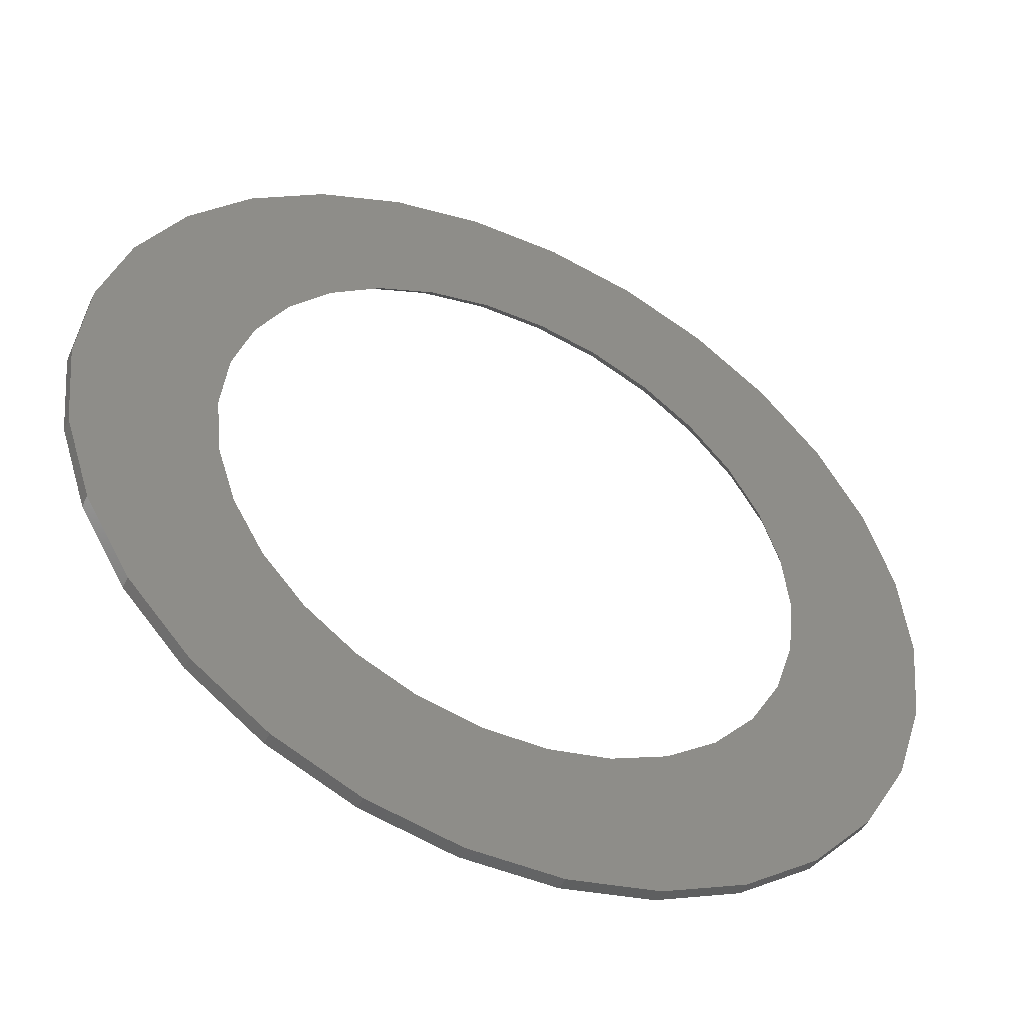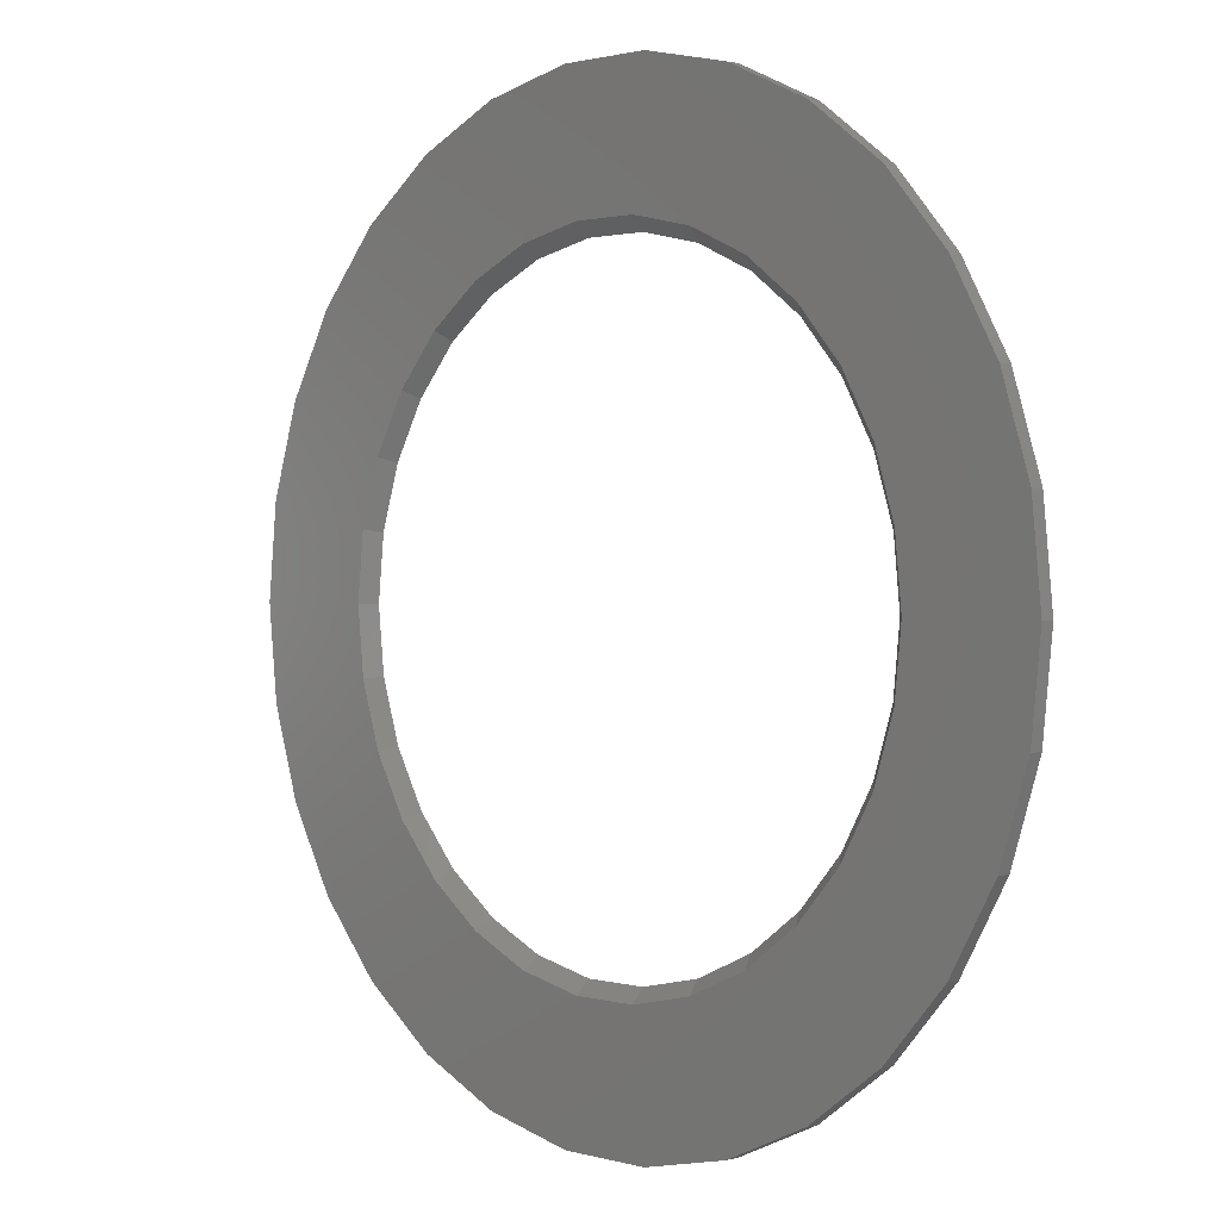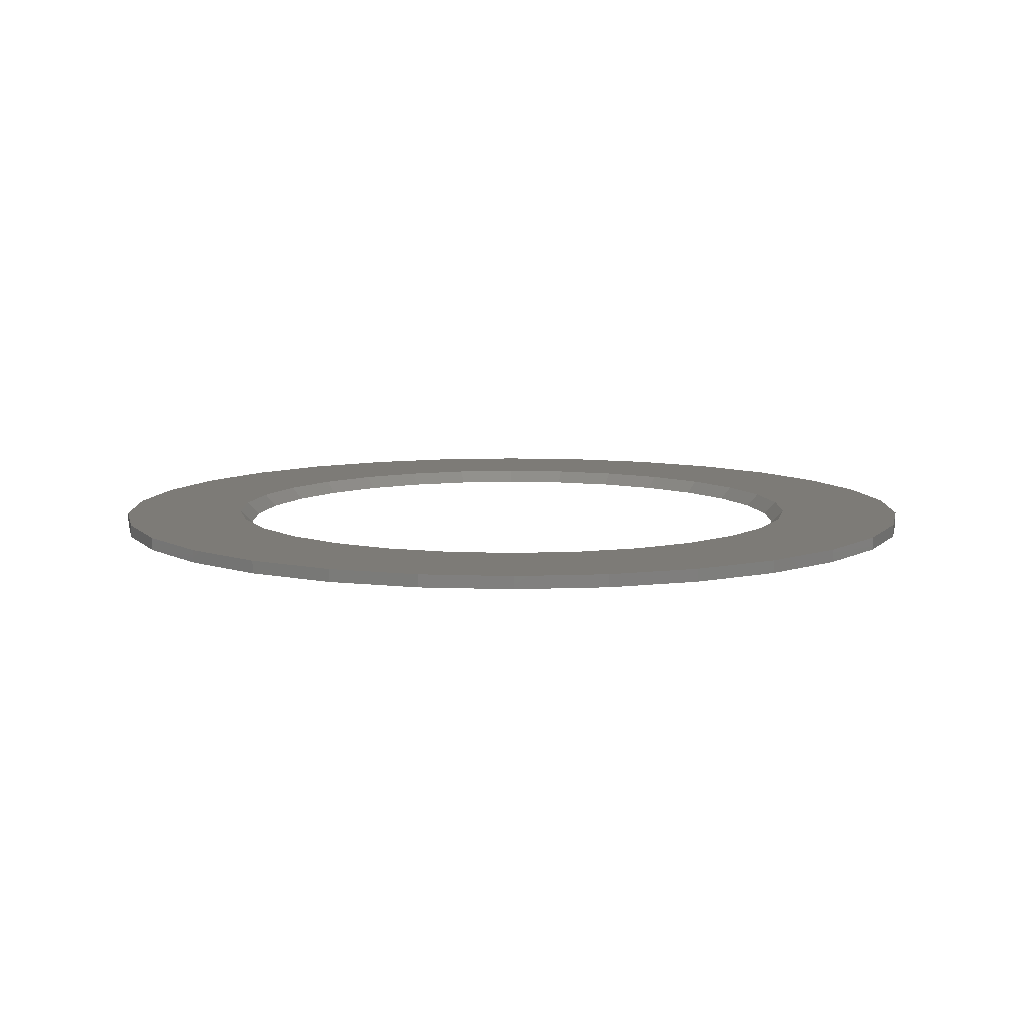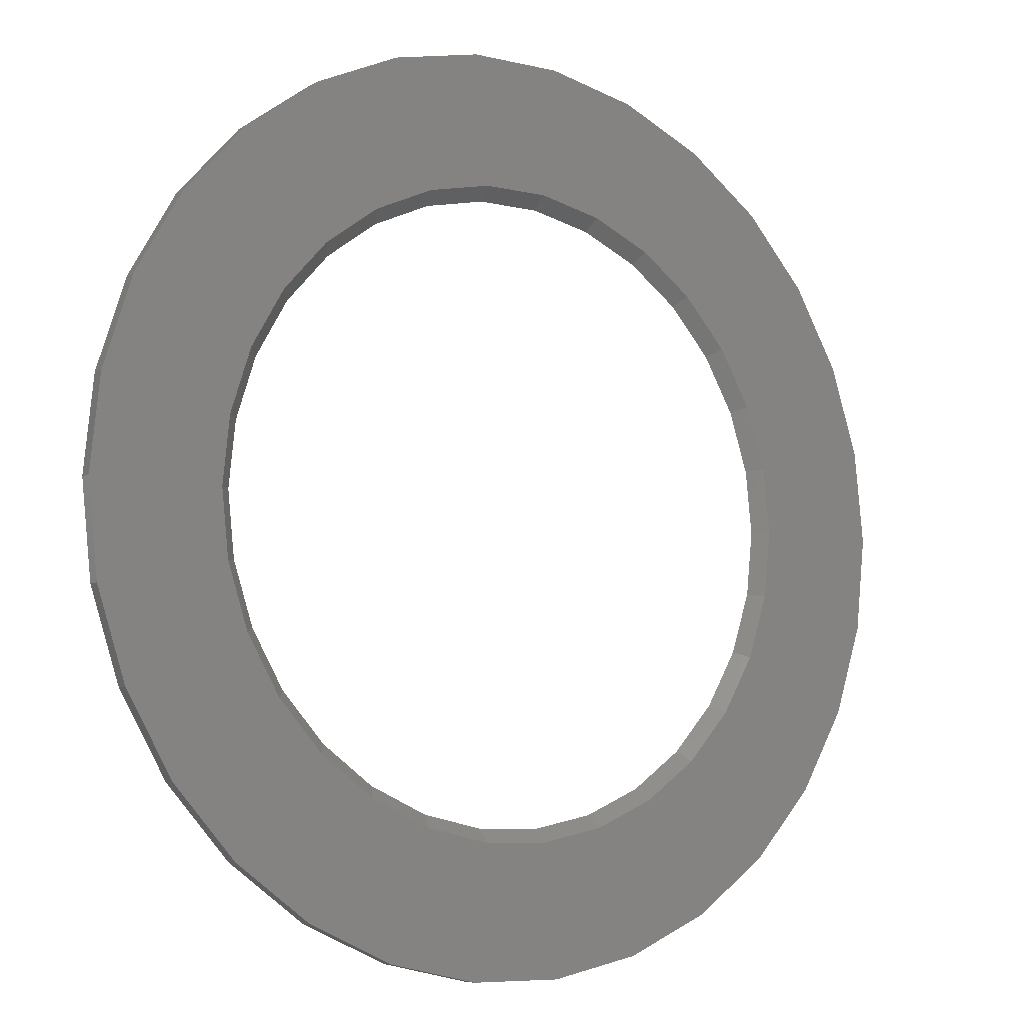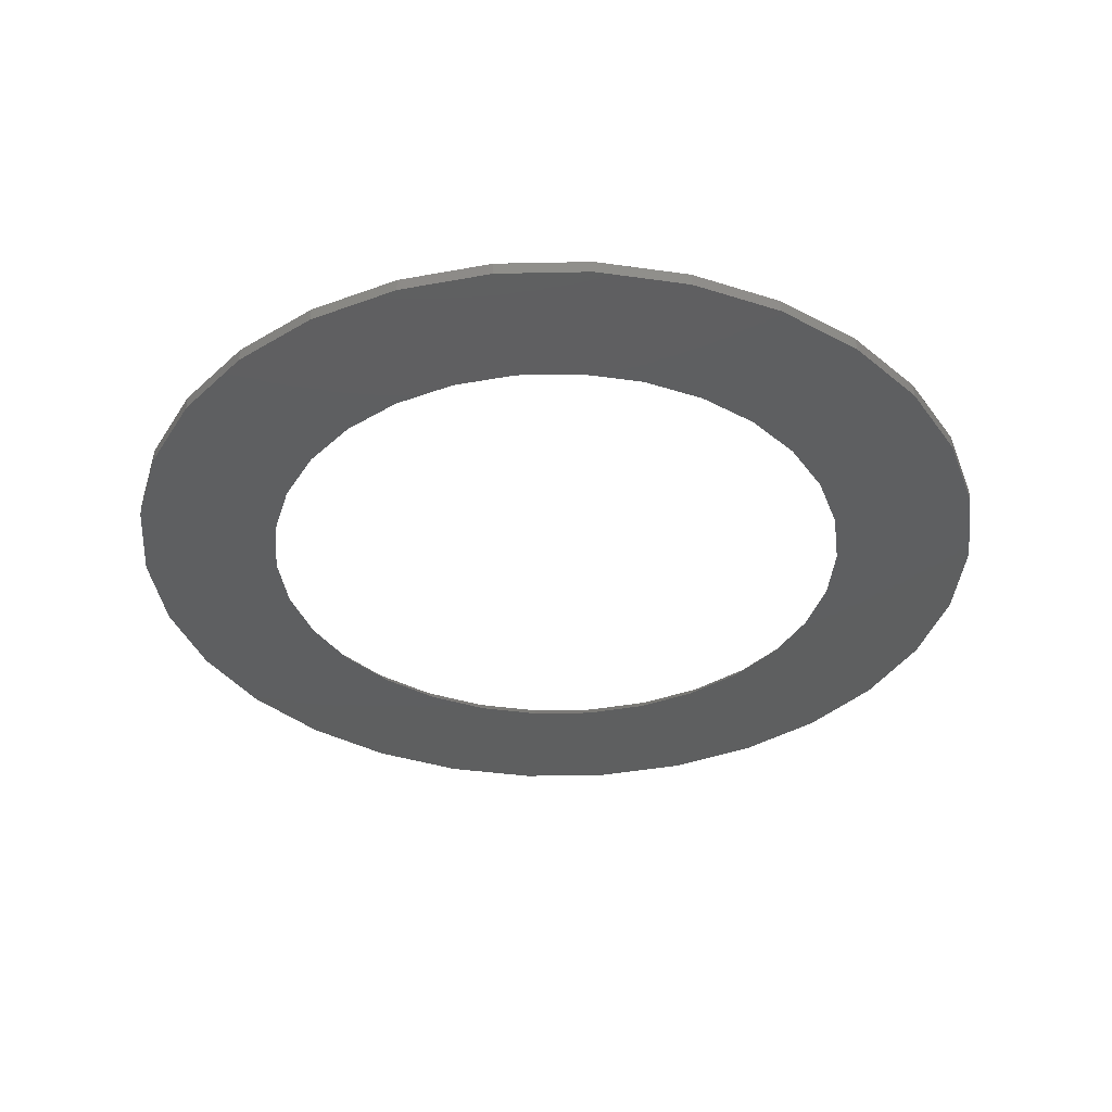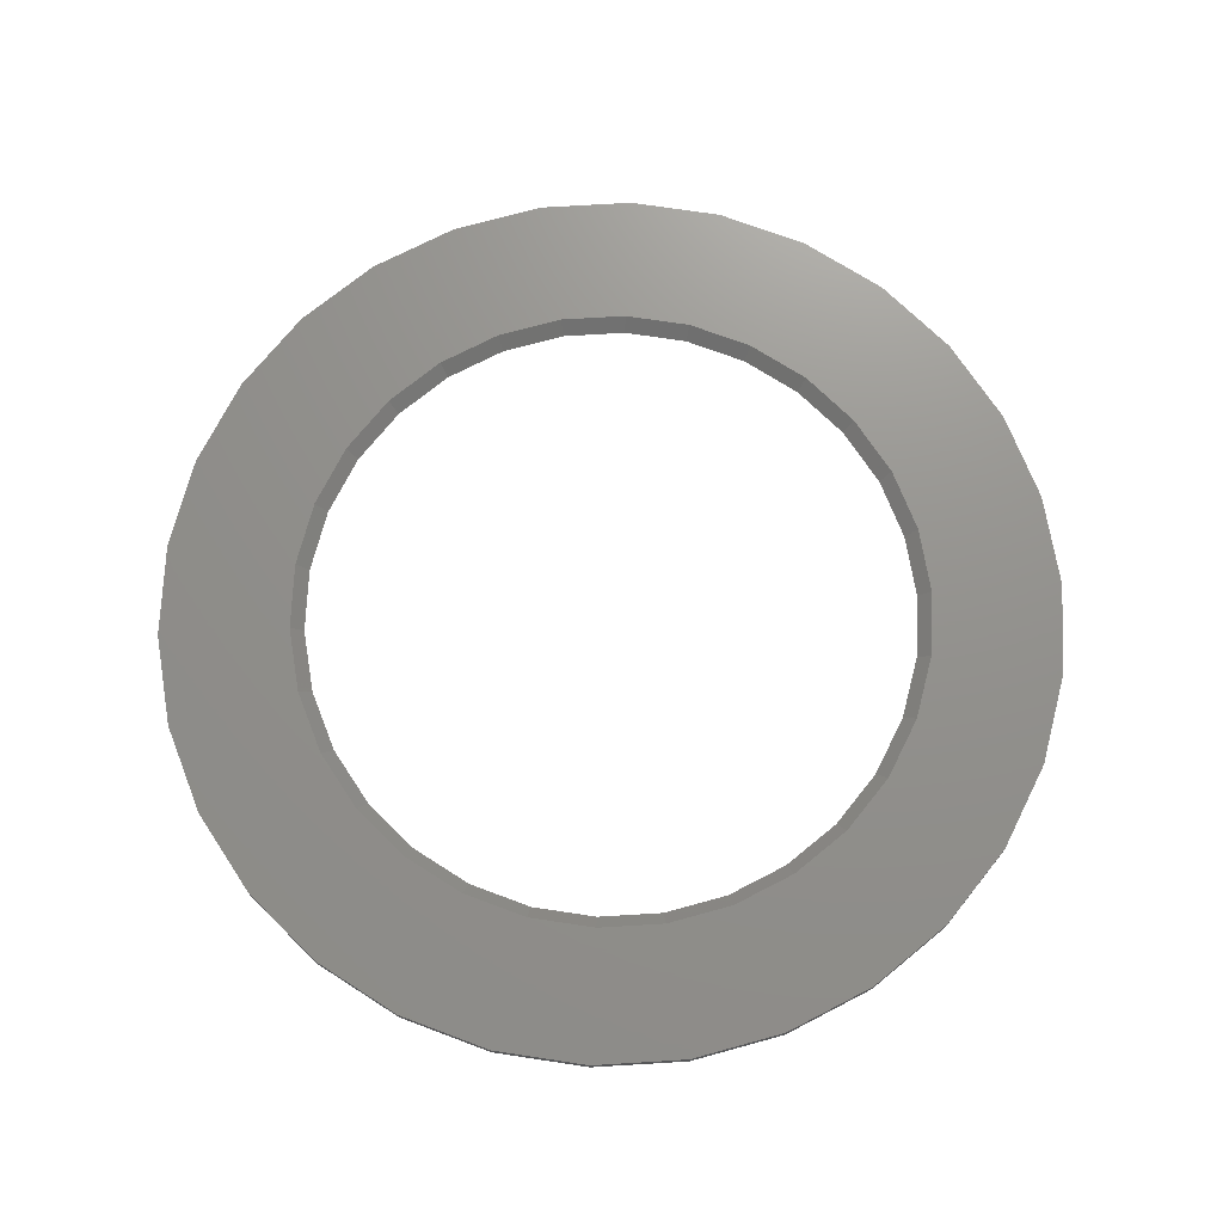
<metadata>
{"format":"stl","ext":"stl","renderer":"f3d","projection":"perspective","resolution":1024,"background":"white","views":[{"elev":-48.2,"azim":154.6,"up":"+Y"},{"elev":1.3,"azim":46.7,"up":"+Y"},{"elev":8.8,"azim":161.8,"up":"+Z"},{"elev":-7.2,"azim":-34.5,"up":"+Y"},{"elev":-37.1,"azim":61.5,"up":"+Z"},{"elev":71.9,"azim":68.6,"up":"+Z"}]}
</metadata>
<code>
# stl→obj: 176 verts, 352 faces
v 0.345 0 0.32
v 0.3375 0.07173 0.31
v 0.3375 0.07173 0.32
v 0.345 0 0.31
v -0.345 0 0.31
v -0.3375 0.07173 0.32
v -0.3375 0.07173 0.31
v -0.345 0 0.32
v 0.03606 0.3431 0.31
v -0.03606 0.3431 0.32
v 0.03606 0.3431 0.32
v -0.03606 0.3431 0.31
v -0.03606 -0.3431 0.31
v 0.03606 -0.3431 0.32
v -0.03606 -0.3431 0.32
v 0.03606 -0.3431 0.31
v 0.2791 0.2028 0.32
v 0.2308 0.2564 0.31
v 0.2308 0.2564 0.32
v 0.2791 0.2028 0.31
v -0.1725 0.2988 0.31
v -0.2308 0.2564 0.32
v -0.1725 0.2988 0.32
v -0.2308 0.2564 0.31
v -0.1066 0.3281 0.31
v -0.1066 0.3281 0.32
v 0.3152 0.1403 0.32
v 0.3152 0.1403 0.31
v 0.1725 0.2988 0.31
v 0.1066 0.3281 0.32
v 0.1725 0.2988 0.32
v 0.1066 0.3281 0.31
v -0.3152 0.1403 0.31
v -0.2791 0.2028 0.32
v -0.2791 0.2028 0.31
v -0.3152 0.1403 0.32
v 0.242 0.02807 0.32
v 0.2325 0.07281 0.32
v 0.245 0 0.32
v 0.2123 0.1196 0.32
v 0.242 -0.02807 0.32
v 0.2396 -0.05094 0.32
v 0.3375 -0.07173 0.32
v 0.2396 0.05094 0.32
v 0.1793 0.165 0.32
v 0.2238 0.09965 0.32
v 0.1982 0.144 0.32
v 0.1411 0.1987 0.32
v 0.1639 0.1821 0.32
v 0.1225 0.2122 0.32
v 0.1015 0.2215 0.32
v 0.07571 0.233 0.32
v 0.05322 0.2378 0.32
v 0.02561 0.2437 0.32
v -0.02561 0.2437 0.32
v -0.05322 0.2378 0.32
v -0.07571 0.233 0.32
v -0.1015 0.2215 0.32
v -0.1225 0.2122 0.32
v -0.1411 0.1987 0.32
v -0.1639 0.1821 0.32
v -0.1793 0.165 0.32
v -0.1982 0.144 0.32
v -0.2123 0.1196 0.32
v -0.2238 0.09965 0.32
v -0.2325 0.07281 0.32
v -0.2396 0.05094 0.32
v 0.2325 -0.07281 0.32
v 0.3152 -0.1403 0.32
v 0.2238 -0.09965 0.32
v 0.2123 -0.1196 0.32
v 0.2791 -0.2028 0.32
v 0.1982 -0.144 0.32
v 0.1793 -0.165 0.32
v 0.2308 -0.2564 0.32
v 0.1639 -0.1821 0.32
v 0.1411 -0.1987 0.32
v 0.1725 -0.2988 0.32
v 0.1225 -0.2122 0.32
v 0.1015 -0.2215 0.32
v 0.1066 -0.3281 0.32
v 0.07571 -0.233 0.32
v 0.05322 -0.2378 0.32
v 0.02561 -0.2437 0.32
v -0.02561 -0.2437 0.32
v -0.05322 -0.2378 0.32
v -0.1066 -0.3281 0.32
v -0.07571 -0.233 0.32
v -0.1015 -0.2215 0.32
v -0.1725 -0.2988 0.32
v -0.1225 -0.2122 0.32
v -0.1411 -0.1987 0.32
v -0.2308 -0.2564 0.32
v -0.1639 -0.1821 0.32
v -0.1793 -0.165 0.32
v -0.2791 -0.2028 0.32
v -0.1982 -0.144 0.32
v -0.2123 -0.1196 0.32
v -0.3152 -0.1403 0.32
v -0.2238 -0.09965 0.32
v -0.2325 -0.07281 0.32
v -0.3375 -0.07173 0.32
v -0.2396 -0.05094 0.32
v -0.242 -0.02807 0.32
v -0.245 0 0.32
v -0.242 0.02807 0.32
v 0.3375 -0.07173 0.31
v 0.2311 -0.03742 0.31
v 0.2263 -0.05979 0.31
v 0.3152 -0.1403 0.31
v 0.235 0 0.31
v 0.2089 -0.1055 0.31
v 0.2791 -0.2028 0.31
v 0.2311 0.03742 0.31
v 0.2299 0.04886 0.31
v 0.1649 -0.1661 0.31
v 0.2308 -0.2564 0.31
v 0.2299 -0.04886 0.31
v 0.2147 -0.09558 0.31
v 0.1901 -0.1381 0.31
v 0.1268 -0.1968 0.31
v 0.1725 -0.2988 0.31
v 0.1572 -0.1746 0.31
v 0.1175 -0.2035 0.31
v 0.107 -0.2082 0.31
v 0.1066 -0.3281 0.31
v 0.07262 -0.2235 0.31
v 0.06137 -0.2259 0.31
v 0.02456 -0.2337 0.31
v -0.02456 -0.2337 0.31
v -0.06137 -0.2259 0.31
v -0.1066 -0.3281 0.31
v -0.07262 -0.2235 0.31
v -0.107 -0.2082 0.31
v -0.1725 -0.2988 0.31
v -0.1175 -0.2035 0.31
v -0.1268 -0.1968 0.31
v -0.2308 -0.2564 0.31
v -0.1572 -0.1746 0.31
v -0.1649 -0.1661 0.31
v -0.2791 -0.2028 0.31
v -0.1901 -0.1381 0.31
v -0.2089 -0.1055 0.31
v -0.3152 -0.1403 0.31
v -0.2147 -0.09558 0.31
v -0.2263 -0.05979 0.31
v -0.3375 -0.07173 0.31
v -0.2299 -0.04886 0.31
v 0.2263 0.05979 0.31
v 0.2147 0.09558 0.31
v 0.2089 0.1055 0.31
v 0.1901 0.1381 0.31
v 0.1649 0.1661 0.31
v 0.1572 0.1746 0.31
v 0.1268 0.1968 0.31
v 0.1175 0.2035 0.31
v 0.107 0.2082 0.31
v 0.07262 0.2235 0.31
v 0.06137 0.2259 0.31
v 0.02456 0.2337 0.31
v -0.02456 0.2337 0.31
v -0.06137 0.2259 0.31
v -0.07262 0.2235 0.31
v -0.107 0.2082 0.31
v -0.1175 0.2035 0.31
v -0.1268 0.1968 0.31
v -0.1572 0.1746 0.31
v -0.1649 0.1661 0.31
v -0.1901 0.1381 0.31
v -0.2089 0.1055 0.31
v -0.2147 0.09558 0.31
v -0.2263 0.05979 0.31
v -0.2299 0.04886 0.31
v -0.2311 0.03742 0.31
v -0.235 0 0.31
v -0.2311 -0.03742 0.31
f 1 2 3
f 2 1 4
f 5 6 7
f 6 5 8
f 9 10 11
f 10 9 12
f 13 14 15
f 14 13 16
f 17 18 19
f 18 17 20
f 21 22 23
f 22 21 24
f 25 23 26
f 23 25 21
f 27 20 17
f 20 27 28
f 3 28 27
f 28 3 2
f 29 30 31
f 30 29 32
f 32 11 30
f 11 32 9
f 18 31 19
f 31 18 29
f 33 34 35
f 34 33 36
f 35 22 24
f 22 35 34
f 7 36 33
f 36 7 6
f 37 1 3
f 38 3 27
f 1 37 39
f 40 27 17
f 41 1 39
f 42 43 41
f 1 41 43
f 3 44 37
f 3 38 44
f 45 17 19
f 27 46 38
f 27 40 46
f 17 47 40
f 17 45 47
f 48 19 31
f 19 49 45
f 19 48 49
f 31 50 48
f 51 31 30
f 31 51 50
f 30 52 51
f 30 53 52
f 11 53 30
f 11 54 53
f 11 55 54
f 10 55 11
f 10 56 55
f 26 56 10
f 56 26 57
f 57 26 58
f 23 58 26
f 58 23 59
f 59 23 60
f 22 60 23
f 60 22 61
f 61 22 62
f 34 62 22
f 62 34 63
f 63 34 64
f 36 64 34
f 64 36 65
f 65 36 66
f 6 66 36
f 66 6 67
f 68 43 42
f 43 68 69
f 70 69 68
f 71 69 70
f 69 71 72
f 73 72 71
f 74 72 73
f 72 74 75
f 76 75 74
f 77 75 76
f 75 77 78
f 79 78 77
f 80 78 79
f 78 80 81
f 82 81 80
f 83 81 82
f 83 14 81
f 84 14 83
f 85 14 84
f 85 15 14
f 86 15 85
f 87 86 88
f 87 88 89
f 86 87 15
f 90 89 91
f 90 91 92
f 93 92 94
f 89 90 87
f 93 94 95
f 96 95 97
f 96 97 98
f 99 98 100
f 92 93 90
f 99 100 101
f 102 101 103
f 102 103 104
f 8 104 105
f 67 6 106
f 95 96 93
f 8 106 6
f 98 99 96
f 106 8 105
f 101 102 99
f 104 8 102
f 12 26 10
f 26 12 25
f 43 4 1
f 4 43 107
f 108 4 107
f 109 107 110
f 4 108 111
f 112 110 113
f 114 4 111
f 115 2 114
f 4 114 2
f 116 113 117
f 107 118 108
f 107 109 118
f 110 119 109
f 110 112 119
f 113 120 112
f 121 117 122
f 113 116 120
f 117 123 116
f 117 121 123
f 122 124 121
f 122 125 124
f 126 125 122
f 126 127 125
f 126 128 127
f 16 128 126
f 16 129 128
f 16 130 129
f 13 130 16
f 13 131 130
f 132 131 13
f 131 132 133
f 132 134 133
f 135 134 132
f 134 135 136
f 136 135 137
f 138 137 135
f 137 138 139
f 139 138 140
f 141 140 138
f 140 141 142
f 142 141 143
f 144 143 141
f 143 144 145
f 145 144 146
f 147 146 144
f 146 147 148
f 149 2 115
f 2 149 28
f 150 28 149
f 151 28 150
f 28 151 20
f 152 20 151
f 153 20 152
f 20 153 18
f 154 18 153
f 155 18 154
f 18 155 29
f 156 29 155
f 157 29 156
f 157 32 29
f 158 32 157
f 159 32 158
f 159 9 32
f 160 9 159
f 161 9 160
f 161 12 9
f 162 12 161
f 25 162 163
f 162 25 12
f 164 25 163
f 21 164 165
f 21 165 166
f 24 166 167
f 24 167 168
f 164 21 25
f 35 168 169
f 35 169 170
f 33 170 171
f 33 171 172
f 7 172 173
f 166 24 21
f 7 173 174
f 5 174 175
f 148 147 176
f 168 35 24
f 5 176 147
f 170 33 35
f 176 5 175
f 172 7 33
f 174 5 7
f 75 113 72
f 113 75 117
f 69 107 43
f 107 69 110
f 72 110 69
f 110 72 113
f 138 90 93
f 90 138 135
f 141 99 144
f 99 141 96
f 122 75 78
f 75 122 117
f 135 87 90
f 87 135 132
f 138 96 141
f 96 138 93
f 144 102 147
f 102 144 99
f 147 8 5
f 8 147 102
f 126 78 81
f 78 126 122
f 16 81 14
f 81 16 126
f 132 15 87
f 15 132 13
f 37 111 39
f 111 37 114
f 175 104 176
f 104 175 105
f 42 108 118
f 108 42 41
f 129 85 84
f 85 129 130
f 160 53 54
f 53 160 159
f 149 44 38
f 44 149 115
f 109 42 118
f 42 109 68
f 101 145 146
f 145 101 100
f 88 131 133
f 131 88 86
f 67 174 173
f 174 67 106
f 67 172 66
f 172 67 173
f 48 154 49
f 154 48 155
f 52 159 158
f 159 52 53
f 49 153 45
f 153 49 154
f 114 44 115
f 44 114 37
f 116 76 74
f 76 116 123
f 119 68 109
f 68 119 70
f 127 80 125
f 80 127 82
f 123 77 76
f 77 123 121
f 137 91 136
f 91 137 92
f 133 89 88
f 89 133 134
f 140 94 139
f 94 140 95
f 61 168 167
f 168 61 62
f 66 171 65
f 171 66 172
f 161 54 55
f 54 161 160
f 59 166 165
f 166 59 60
f 62 169 168
f 169 62 63
f 158 51 52
f 51 158 157
f 111 41 39
f 41 111 108
f 112 70 119
f 70 112 71
f 125 79 124
f 79 125 80
f 121 79 77
f 79 121 124
f 128 82 127
f 82 128 83
f 103 146 148
f 146 103 101
f 103 176 104
f 176 103 148
f 91 134 136
f 134 91 89
f 58 163 57
f 163 58 164
f 106 175 174
f 175 106 105
f 65 170 64
f 170 65 171
f 50 157 156
f 157 50 51
f 50 155 48
f 155 50 156
f 151 46 40
f 46 151 150
f 150 38 46
f 38 150 149
f 120 71 112
f 71 120 73
f 120 74 73
f 74 120 116
f 129 83 128
f 83 129 84
f 100 143 145
f 143 100 98
f 139 92 137
f 92 139 94
f 56 161 55
f 161 56 162
f 57 162 56
f 162 57 163
f 60 167 166
f 167 60 61
f 64 169 63
f 169 64 170
f 45 152 47
f 152 45 153
f 152 40 47
f 40 152 151
f 142 95 140
f 95 142 97
f 98 142 143
f 142 98 97
f 130 86 85
f 86 130 131
f 59 164 58
f 164 59 165

</code>
